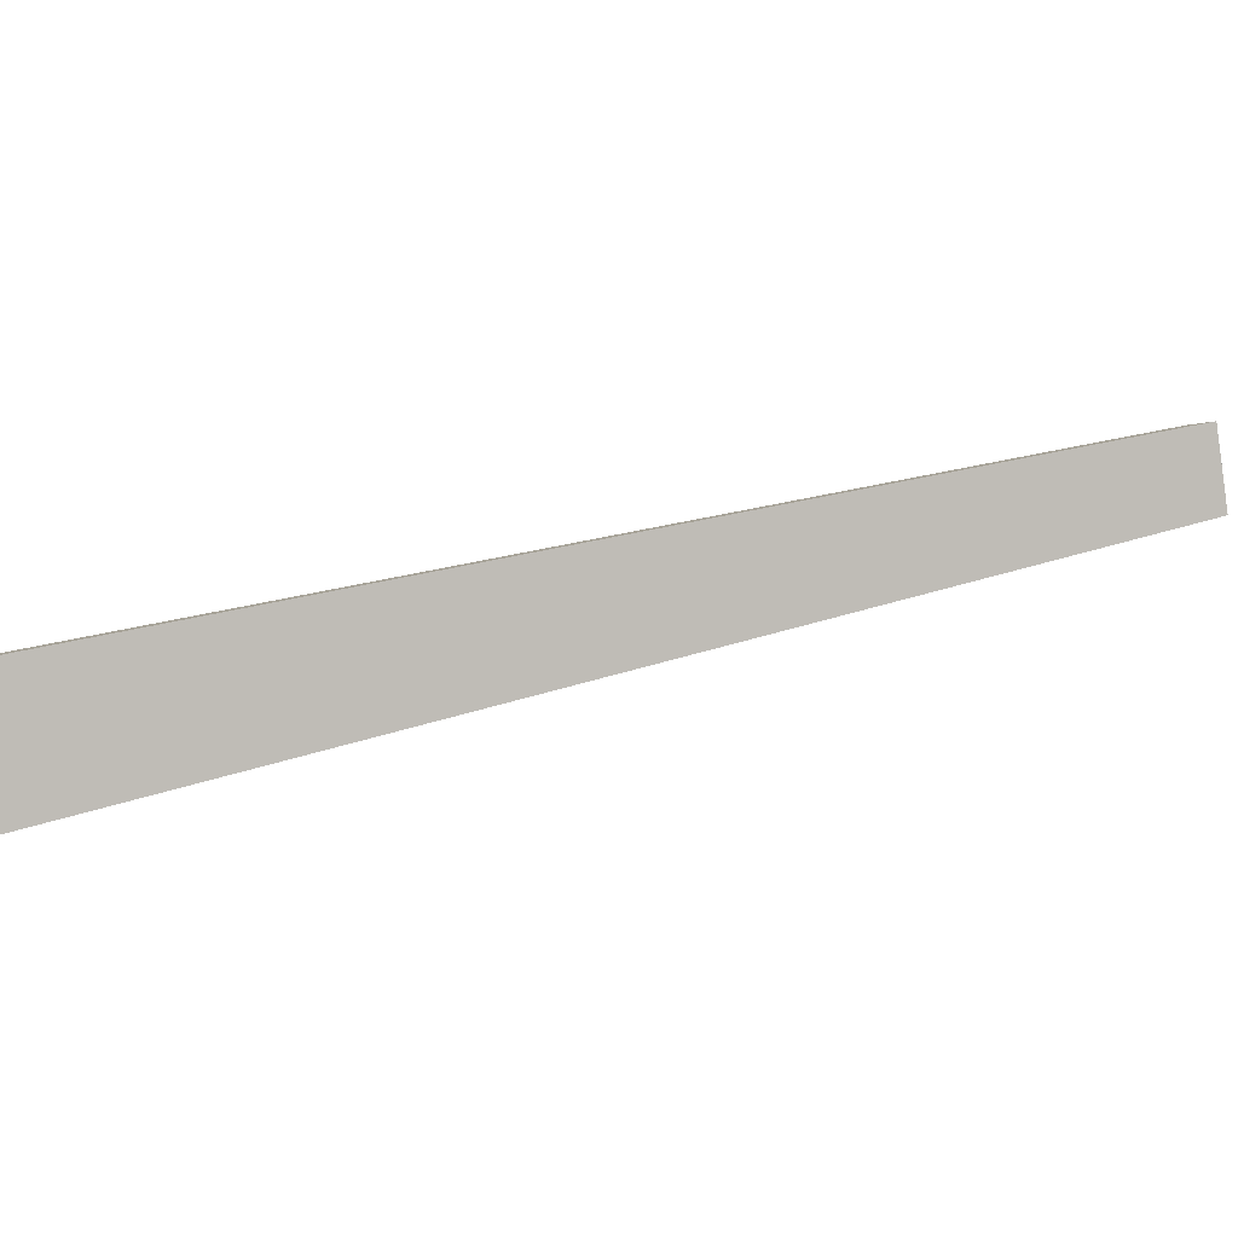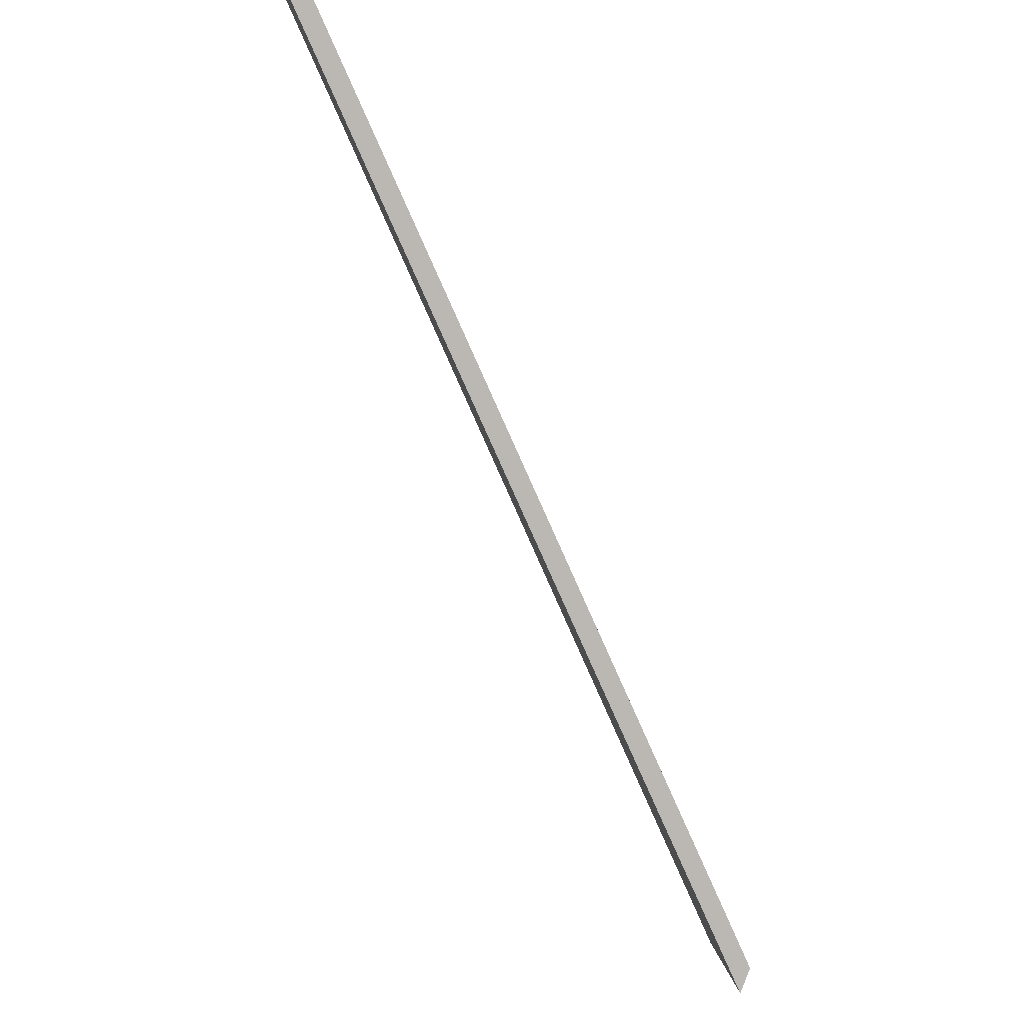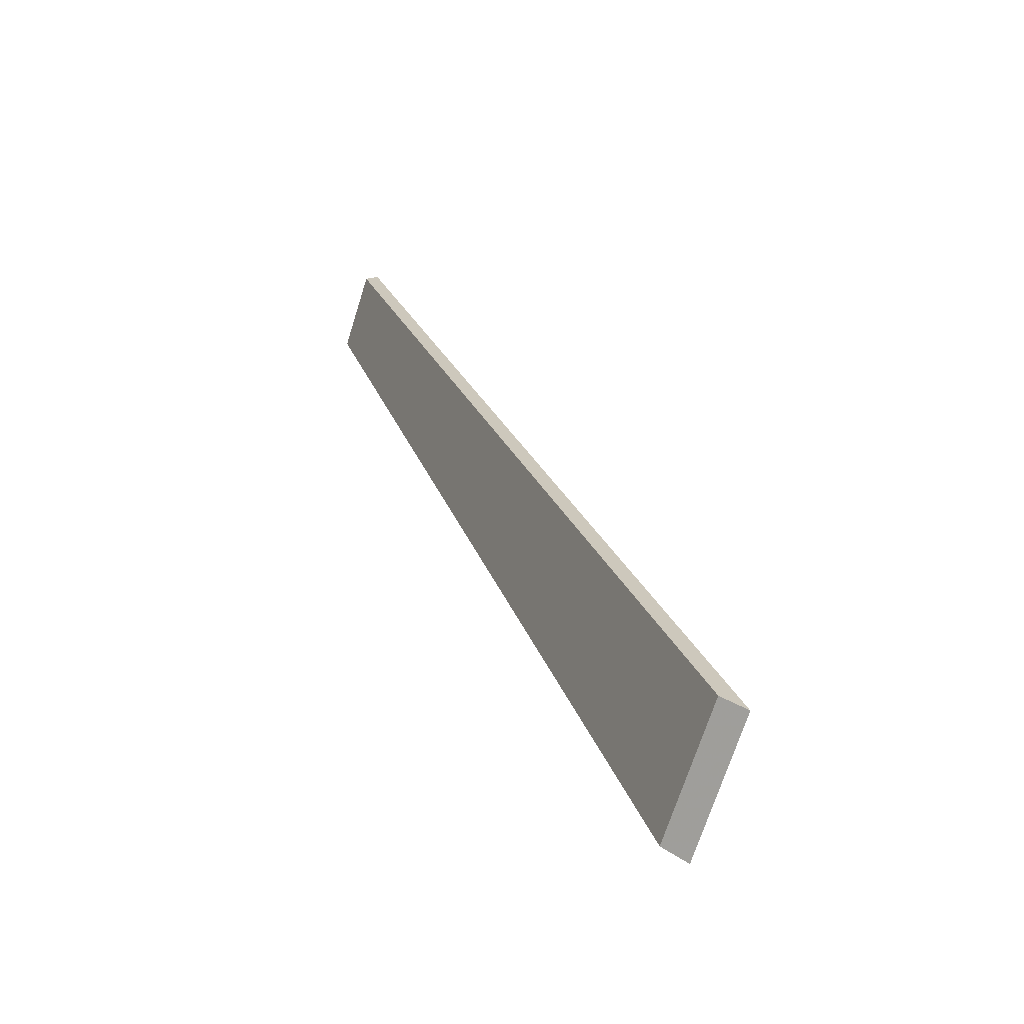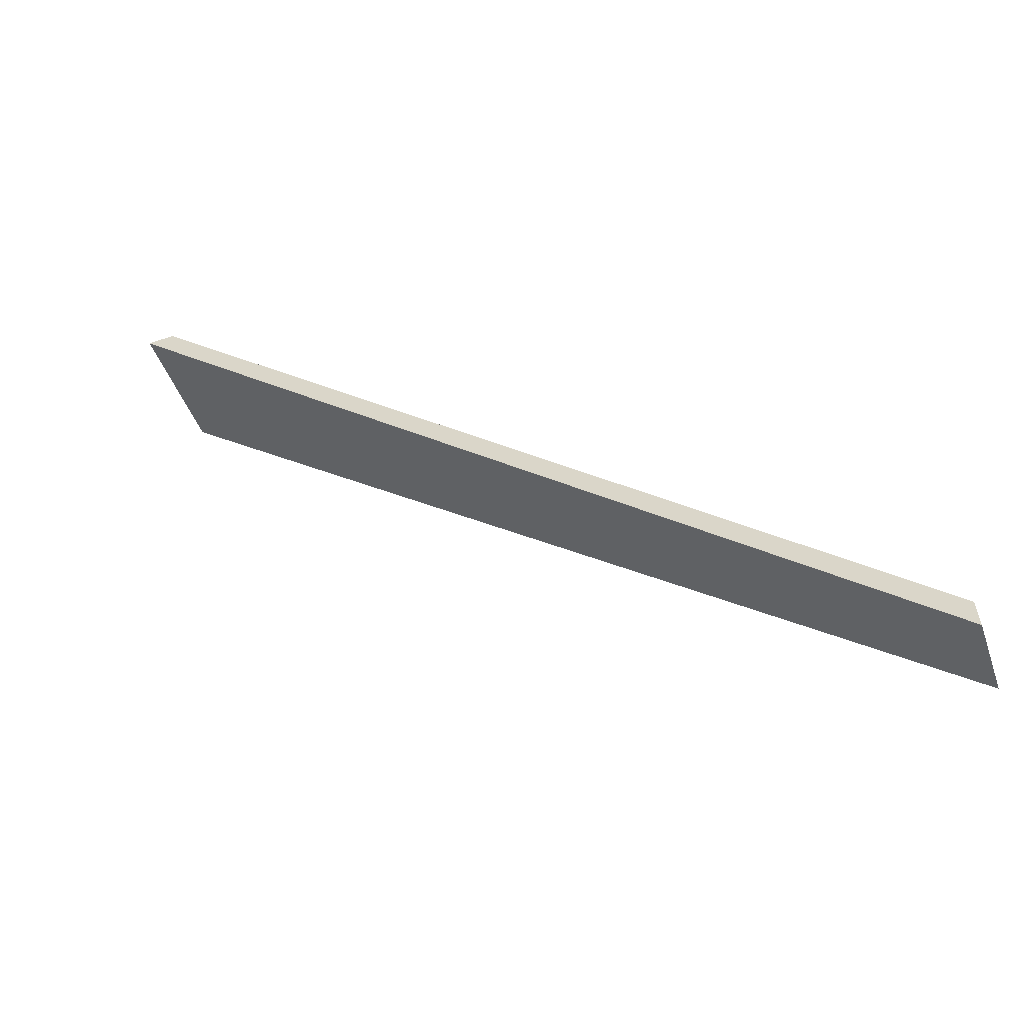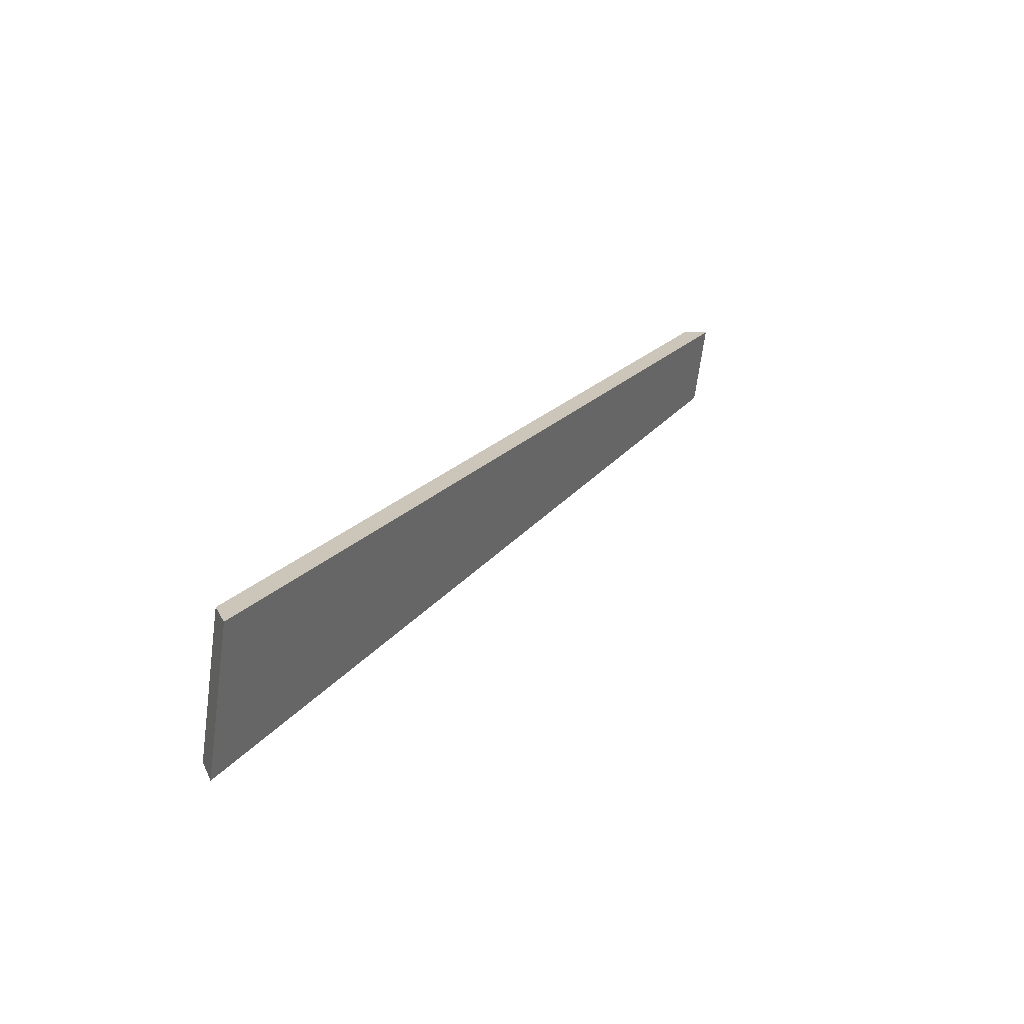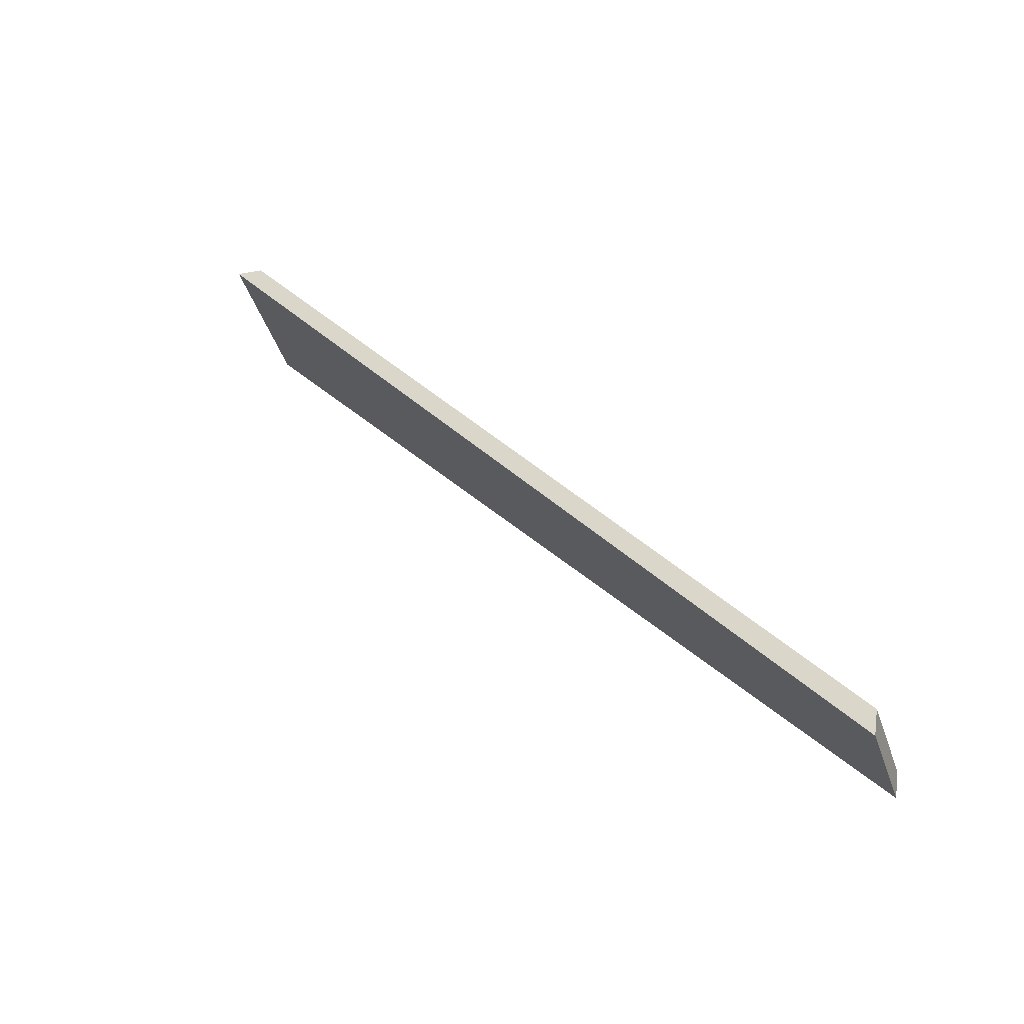
<metadata>
{"format":"obj","ext":"obj","renderer":"f3d","projection":"perspective","resolution":1024,"background":"white","views":[{"elev":-9.7,"azim":122.6,"up":"+Z"},{"elev":-61.1,"azim":-112.3,"up":"+Z"},{"elev":11.0,"azim":24.6,"up":"+Z"},{"elev":41.0,"azim":175.5,"up":"+Z"},{"elev":3.2,"azim":68.7,"up":"+Z"},{"elev":45.2,"azim":-170.9,"up":"+Z"}]}
</metadata>
<code>
v 1.391 -0.04193 1.177
v 1.325 0.02854 1.2
v 1.322 0.02832 1.192
v 1.387 -0.04193 1.165
v 1.325 0.03118 1.2
v 1.325 0.02854 1.2
v 1.391 -0.04193 1.177
v 1.394 -0.04193 1.177
v 1.322 0.03096 1.192
v 1.322 0.02832 1.192
v 1.325 0.02854 1.2
v 1.325 0.03118 1.2
v 1.389 -0.04193 1.164
v 1.387 -0.04193 1.165
v 1.322 0.02832 1.192
v 1.322 0.03096 1.192
v 1.394 -0.04193 1.177
v 1.391 -0.04193 1.177
v 1.387 -0.04193 1.165
v 1.389 -0.04193 1.164
v 1.389 -0.04193 1.164
v 1.322 0.03096 1.192
v 1.325 0.03118 1.2
v 1.394 -0.04193 1.177
f 1 2 3
f 1 3 4
f 5 6 7
f 5 7 8
f 9 10 11
f 9 11 12
f 13 14 15
f 13 15 16
f 17 18 19
f 17 19 20
f 21 22 23
f 21 23 24

</code>
